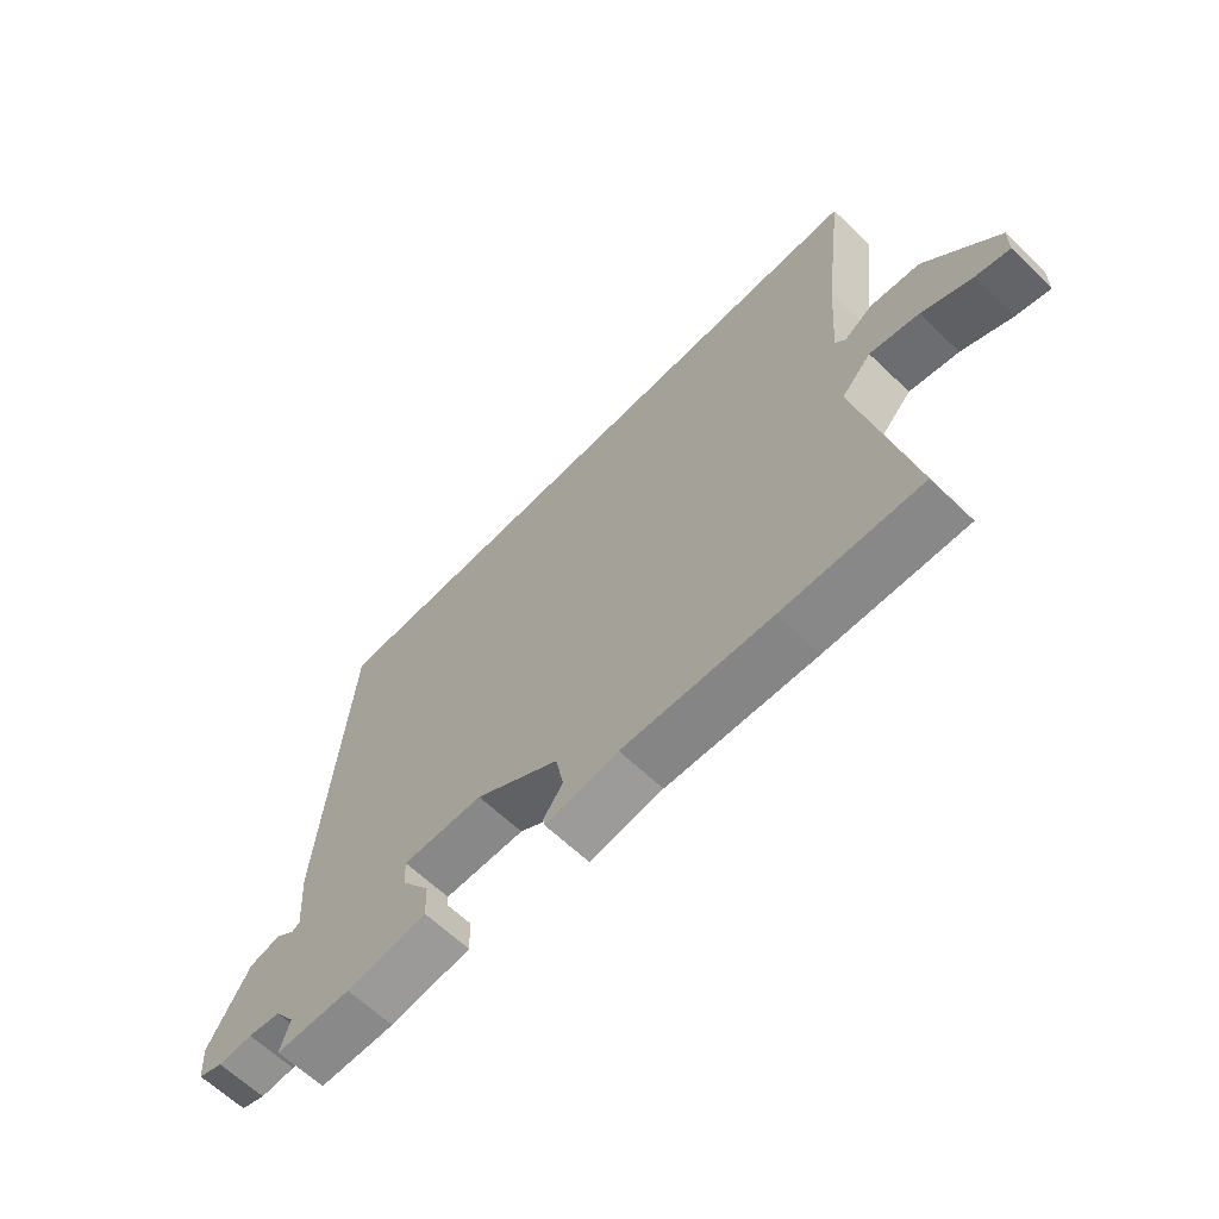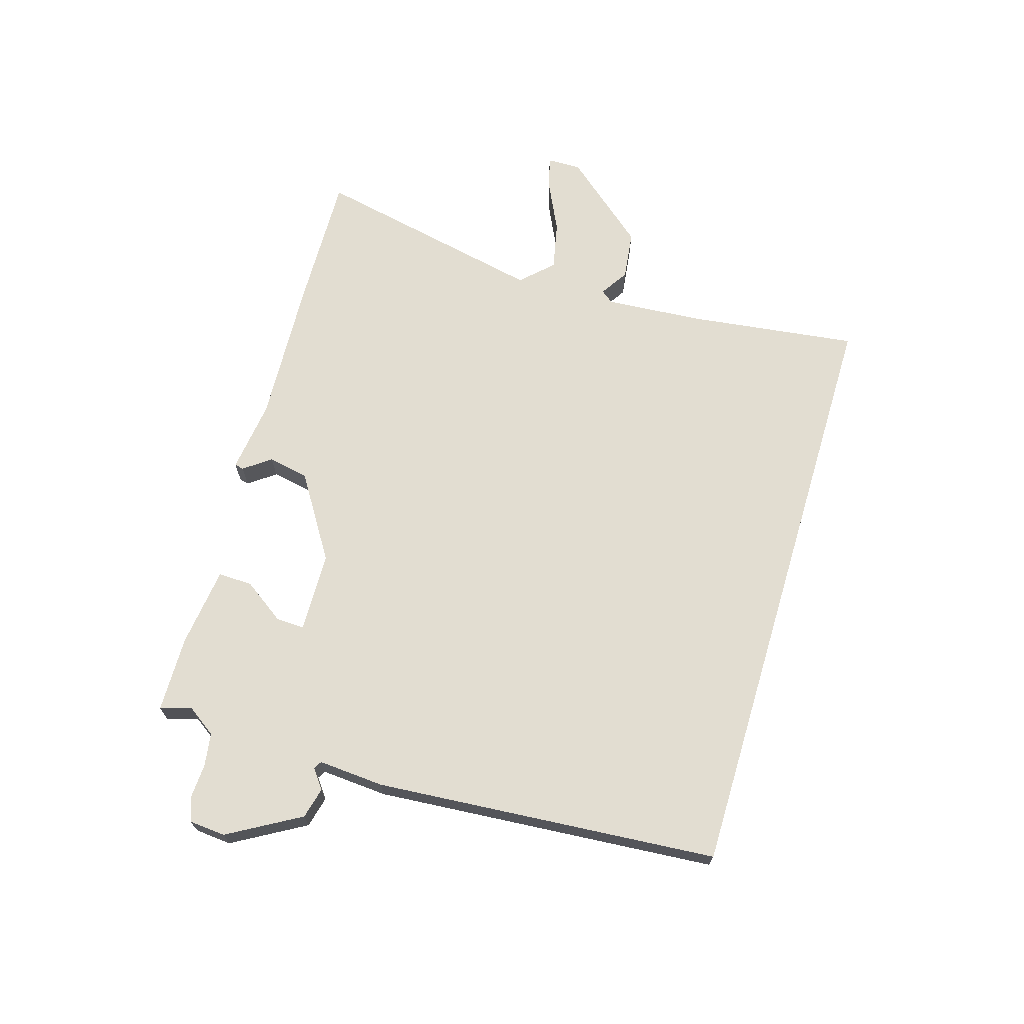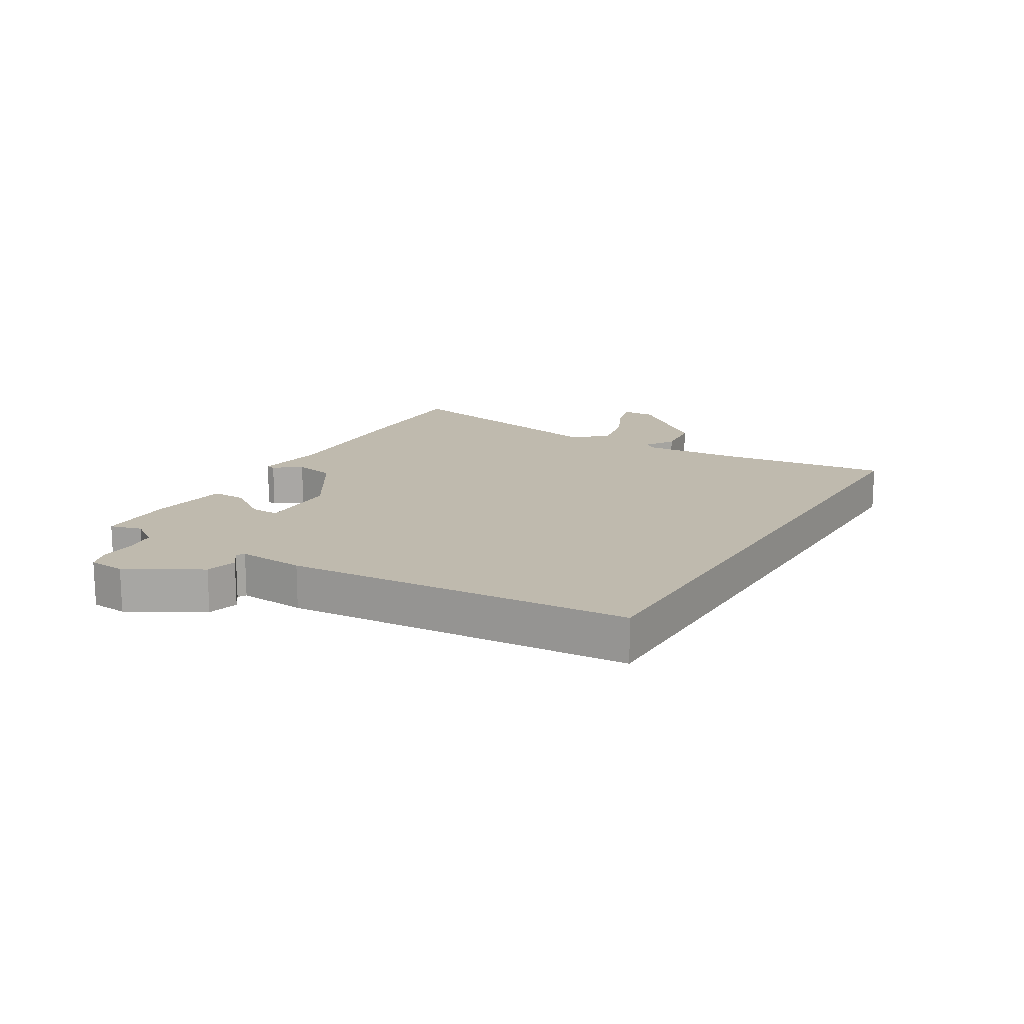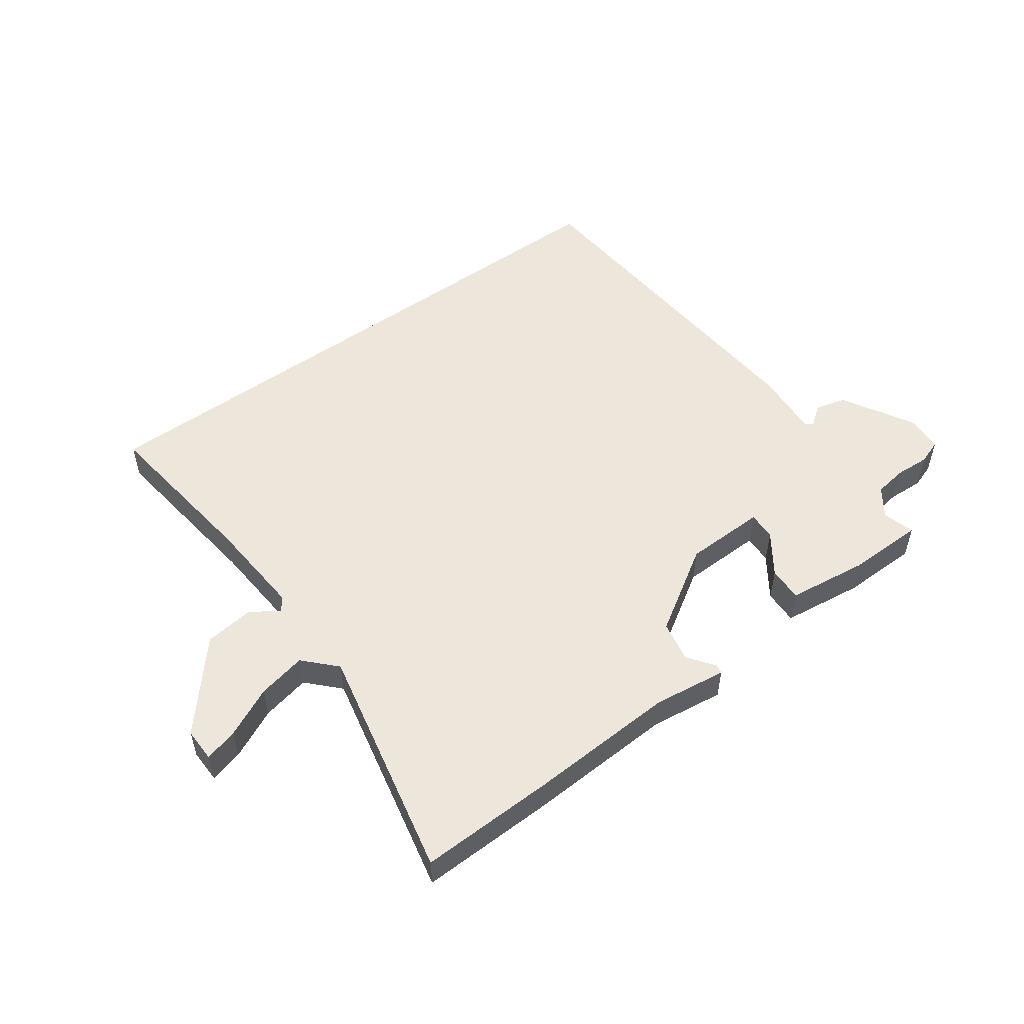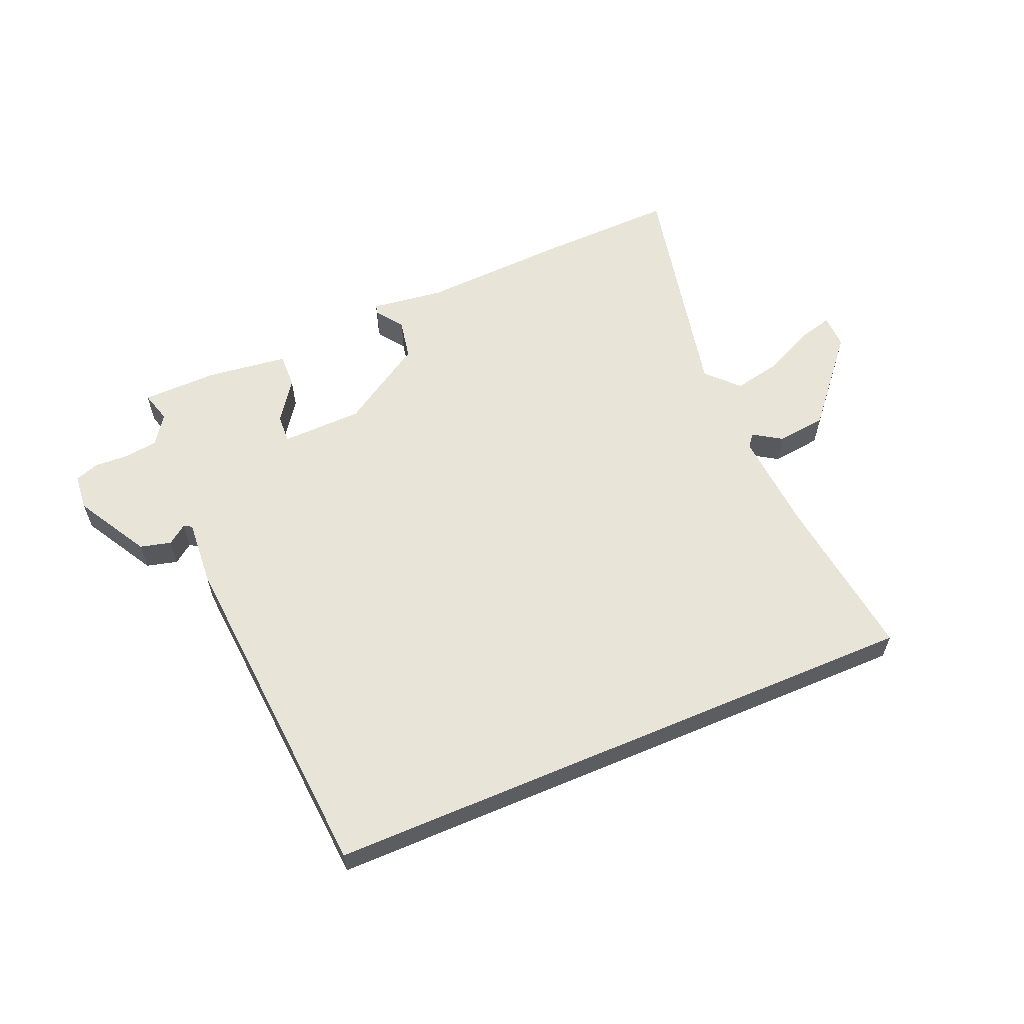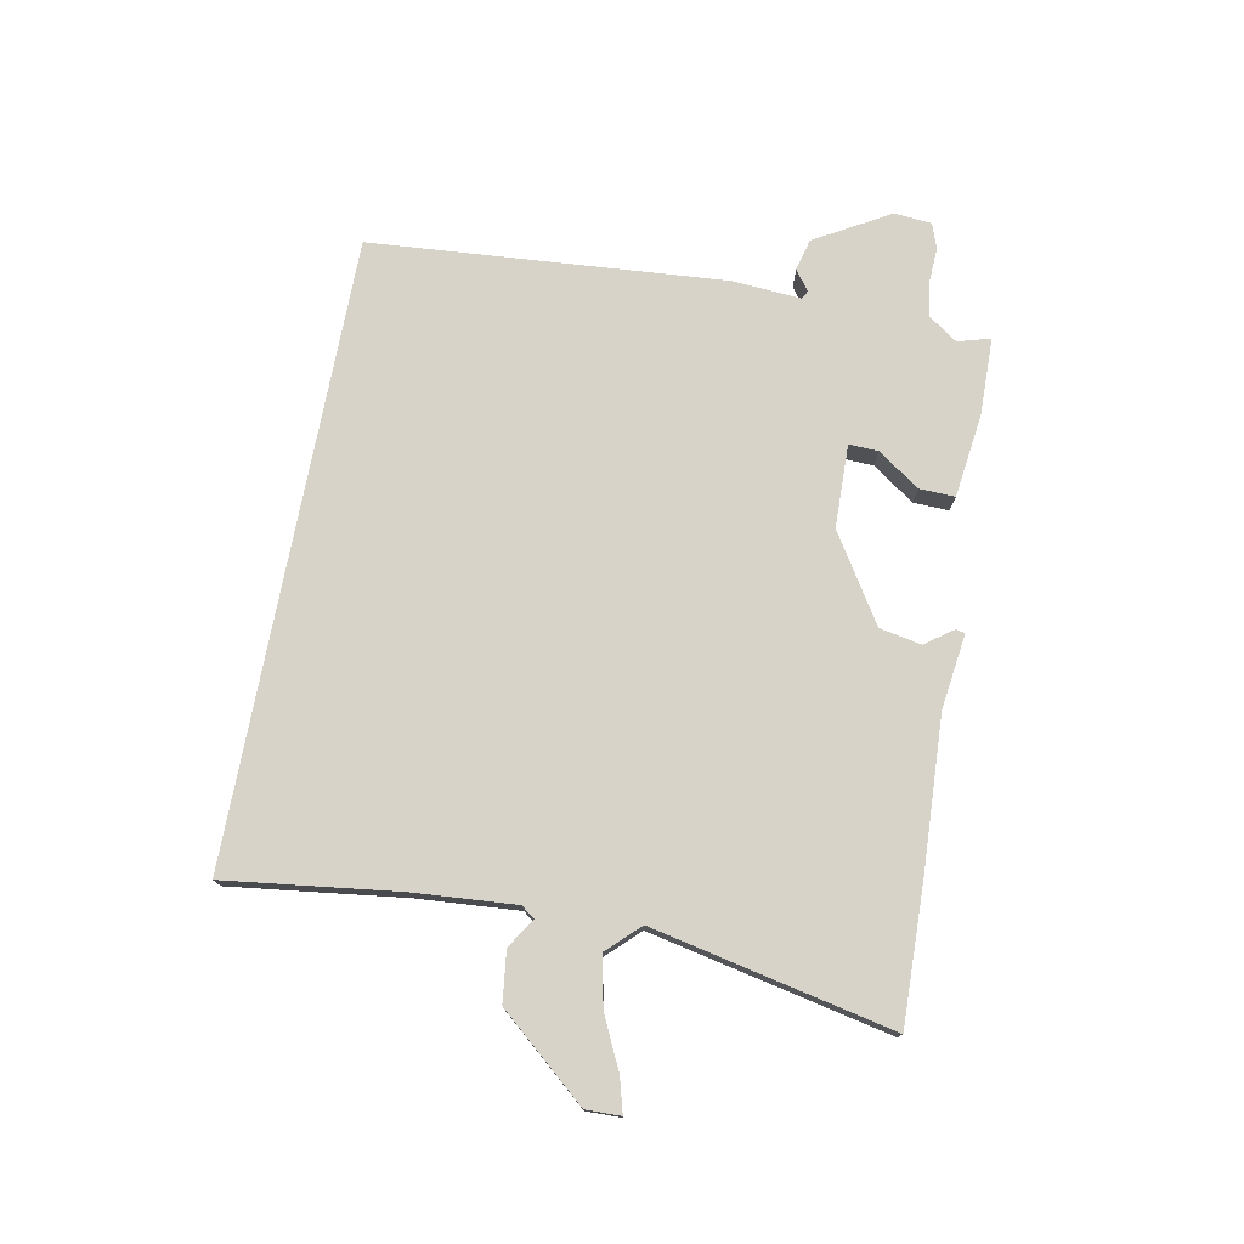
<metadata>
{"format":"obj","ext":"obj","renderer":"f3d","projection":"perspective","resolution":1024,"background":"white","views":[{"elev":-63.9,"azim":46.0,"up":"+Z"},{"elev":68.5,"azim":-73.3,"up":"+Y"},{"elev":15.6,"azim":-59.1,"up":"+Y"},{"elev":52.8,"azim":144.0,"up":"+Y"},{"elev":59.8,"azim":-23.0,"up":"+Y"},{"elev":75.9,"azim":100.8,"up":"+Y"}]}
</metadata>
<code>
v 0.524 0.07 0.5
v 0.489 0.07 0.223
v 0.477 0.07 0.06
v 0.493 0.07 0.039
v 0.54 0.07 0.069
v 0.621 0.07 0.059
v 0.739 0.07 -0.08
v 0.738 0.07 -0.136
v 0.683 0.07 -0.121
v 0.601 0.07 -0.082
v 0.521 0.07 -0.065
v 0.472 0.07 -0.116
v 0.554 0.07 -0.501
v 0.329 0.07 -0.495
v 0.085 0.07 -0.483
v -0.035 0.07 -0.499
v -0.038 0.07 -0.484
v -0.006 0.07 -0.44
v -0.019 0.07 -0.373
v -0.157 0.07 -0.286
v -0.29 0.07 -0.283
v -0.288 0.07 -0.33
v -0.241 0.07 -0.397
v -0.239 0.07 -0.454
v -0.372 0.07 -0.471
v -0.497 0.07 -0.469
v -0.482 0.07 -0.417
v -0.515 0.07 -0.37
v -0.569 0.07 -0.362
v -0.626 0.07 -0.365
v -0.666 0.07 -0.351
v -0.671 0.07 -0.291
v -0.603 0.07 -0.172
v -0.552 0.07 -0.159
v -0.52 0.07 -0.183
v -0.507 0.07 -0.175
v -0.515 0.07 -0.066
v -0.472 0.07 0.5
v 0.524 0 0.5
v 0.489 0 0.223
v 0.477 0 0.06
v 0.493 0 0.039
v 0.54 0 0.069
v 0.621 0 0.059
v 0.739 0 -0.08
v 0.738 0 -0.136
v 0.683 0 -0.121
v 0.601 0 -0.082
v 0.521 0 -0.065
v 0.472 0 -0.116
v 0.554 0 -0.501
v 0.329 0 -0.495
v 0.085 0 -0.483
v -0.035 0 -0.499
v -0.038 0 -0.484
v -0.006 0 -0.44
v -0.019 0 -0.373
v -0.157 0 -0.286
v -0.29 0 -0.283
v -0.288 0 -0.33
v -0.241 0 -0.397
v -0.239 0 -0.454
v -0.372 0 -0.471
v -0.497 0 -0.469
v -0.482 0 -0.417
v -0.515 0 -0.37
v -0.569 0 -0.362
v -0.626 0 -0.365
v -0.666 0 -0.351
v -0.671 0 -0.291
v -0.603 0 -0.172
v -0.552 0 -0.159
v -0.52 0 -0.183
v -0.507 0 -0.175
v -0.515 0 -0.066
v -0.472 0 0.5
f 38 1 2
f 37 38 2
f 36 37 2
f 35 36 2 3
f 33 34 35
f 32 33 35
f 31 32 35
f 30 31 35
f 29 30 35
f 35 3 4
f 29 35 4
f 28 29 4
f 25 26 27
f 24 25 27
f 23 24 27
f 22 23 27
f 21 22 27 28
f 15 16 17 18
f 15 18 19
f 14 15 19
f 13 14 19
f 12 13 19
f 11 12 19 20
f 8 9 10
f 7 8 10
f 6 7 10
f 5 6 10
f 4 5 10
f 4 10 11
f 21 28 4
f 4 11 20 21
f 40 39 76
f 40 76 75
f 40 75 74
f 41 40 74 73
f 73 72 71
f 73 71 70
f 73 70 69
f 73 69 68
f 73 68 67
f 42 41 73
f 42 73 67
f 42 67 66
f 65 64 63
f 65 63 62
f 65 62 61
f 65 61 60
f 66 65 60 59
f 56 55 54 53
f 57 56 53
f 57 53 52
f 57 52 51
f 57 51 50
f 58 57 50 49
f 48 47 46
f 48 46 45
f 48 45 44
f 48 44 43
f 48 43 42
f 49 48 42
f 42 66 59
f 59 58 49 42
f 1 39 40 2
f 2 40 41 3
f 3 41 42 4
f 4 42 43 5
f 5 43 44 6
f 6 44 45 7
f 7 45 46 8
f 8 46 47 9
f 9 47 48 10
f 10 48 49 11
f 11 49 50 12
f 12 50 51 13
f 13 51 52 14
f 14 52 53 15
f 15 53 54 16
f 16 54 55 17
f 17 55 56 18
f 18 56 57 19
f 19 57 58 20
f 20 58 59 21
f 21 59 60 22
f 22 60 61 23
f 23 61 62 24
f 24 62 63 25
f 25 63 64 26
f 26 64 65 27
f 27 65 66 28
f 28 66 67 29
f 29 67 68 30
f 30 68 69 31
f 31 69 70 32
f 32 70 71 33
f 33 71 72 34
f 34 72 73 35
f 35 73 74 36
f 36 74 75 37
f 37 75 76 38
f 38 76 39 1

</code>
